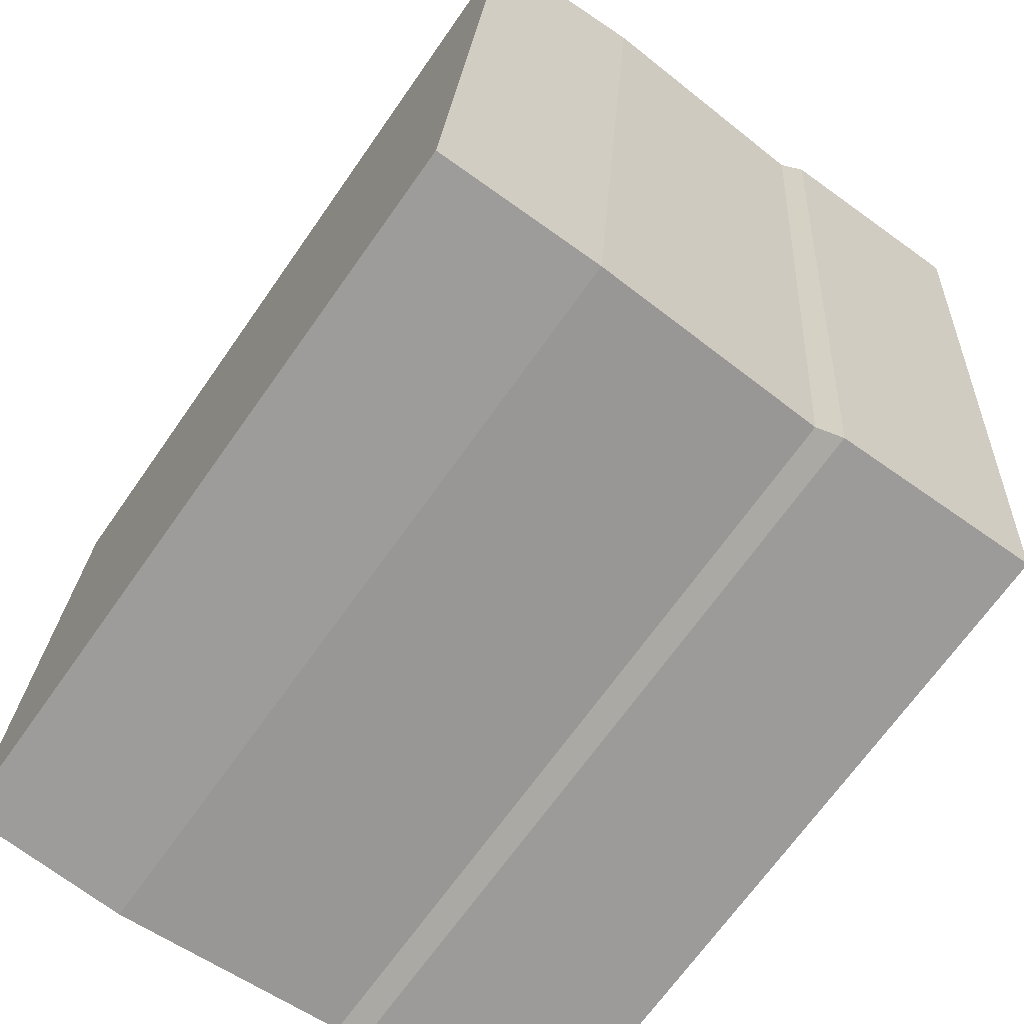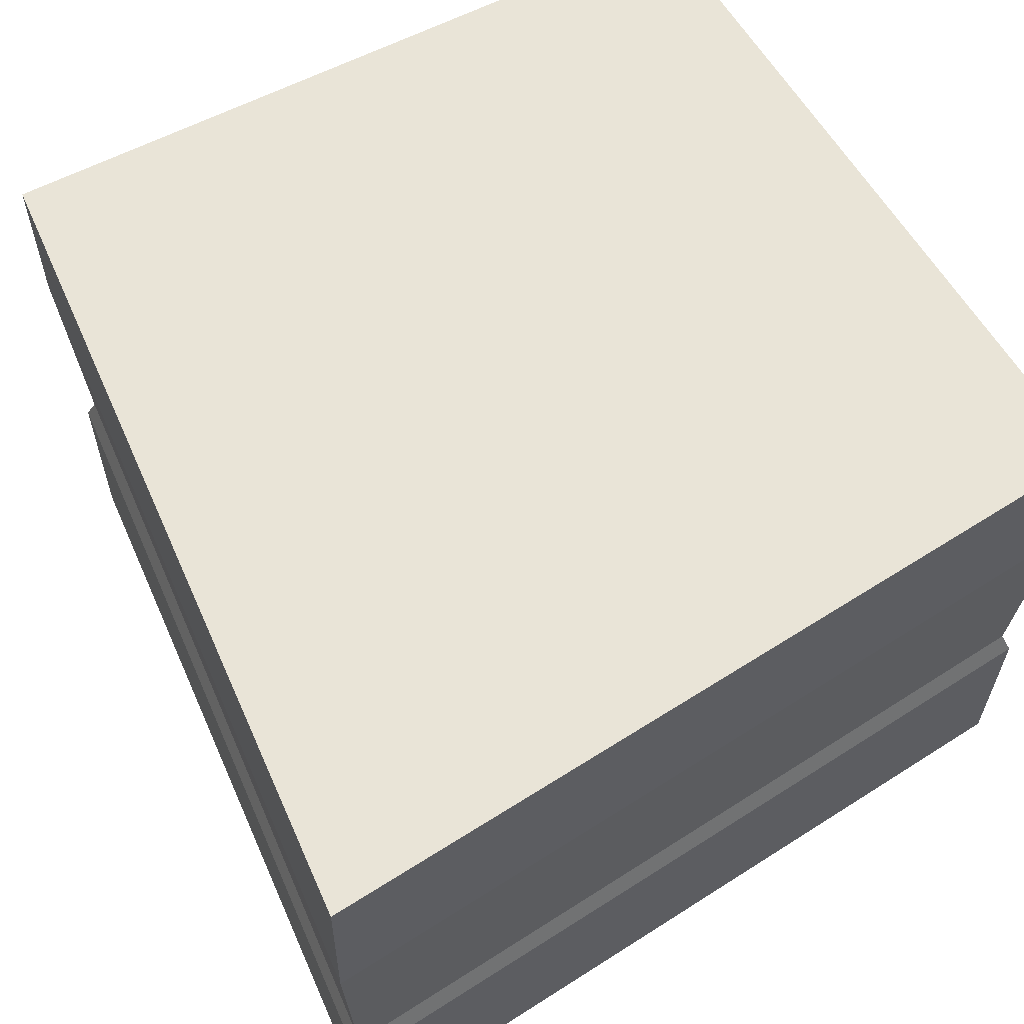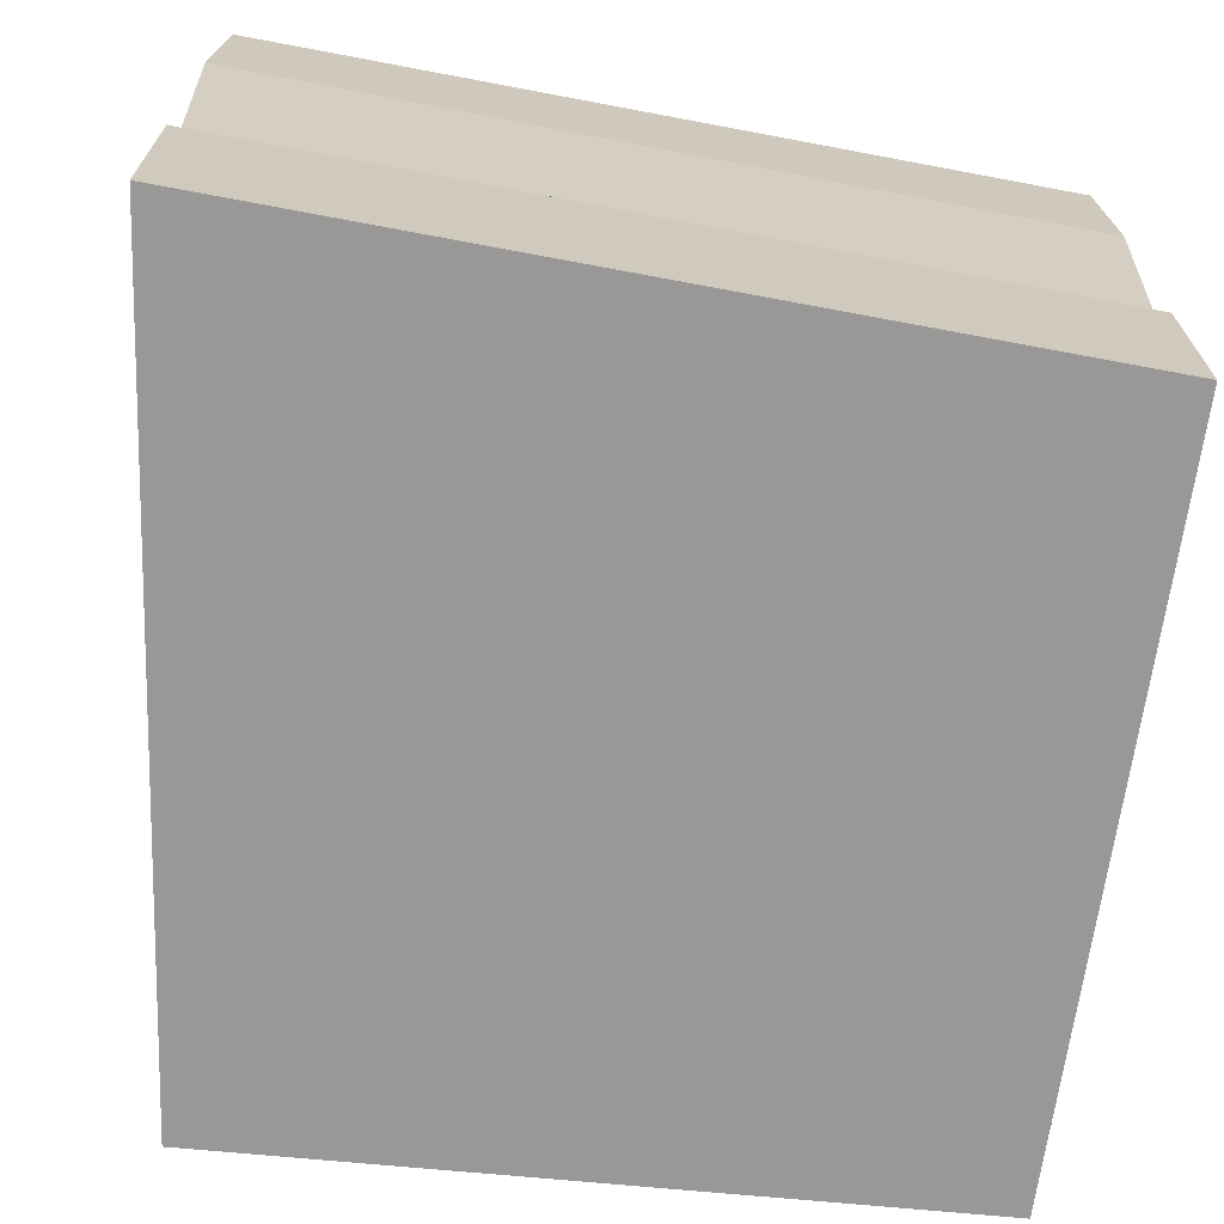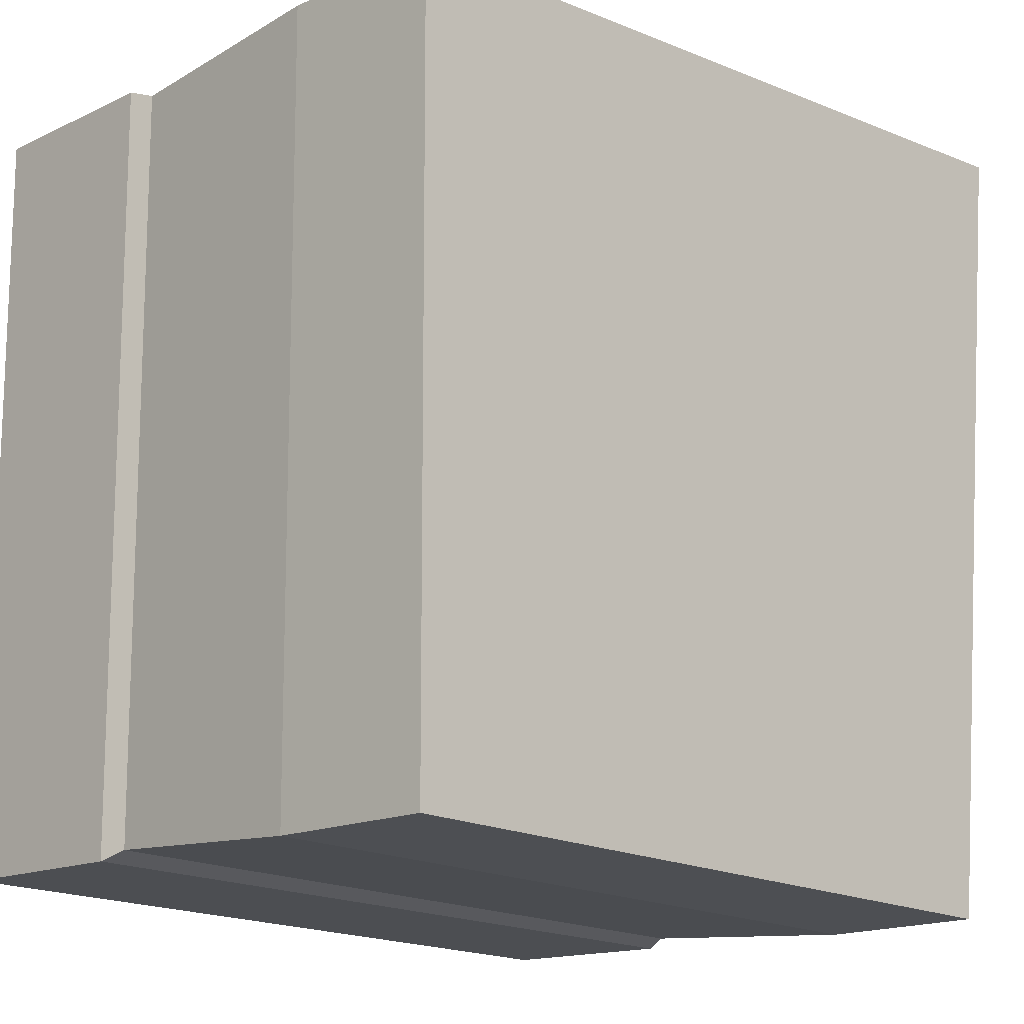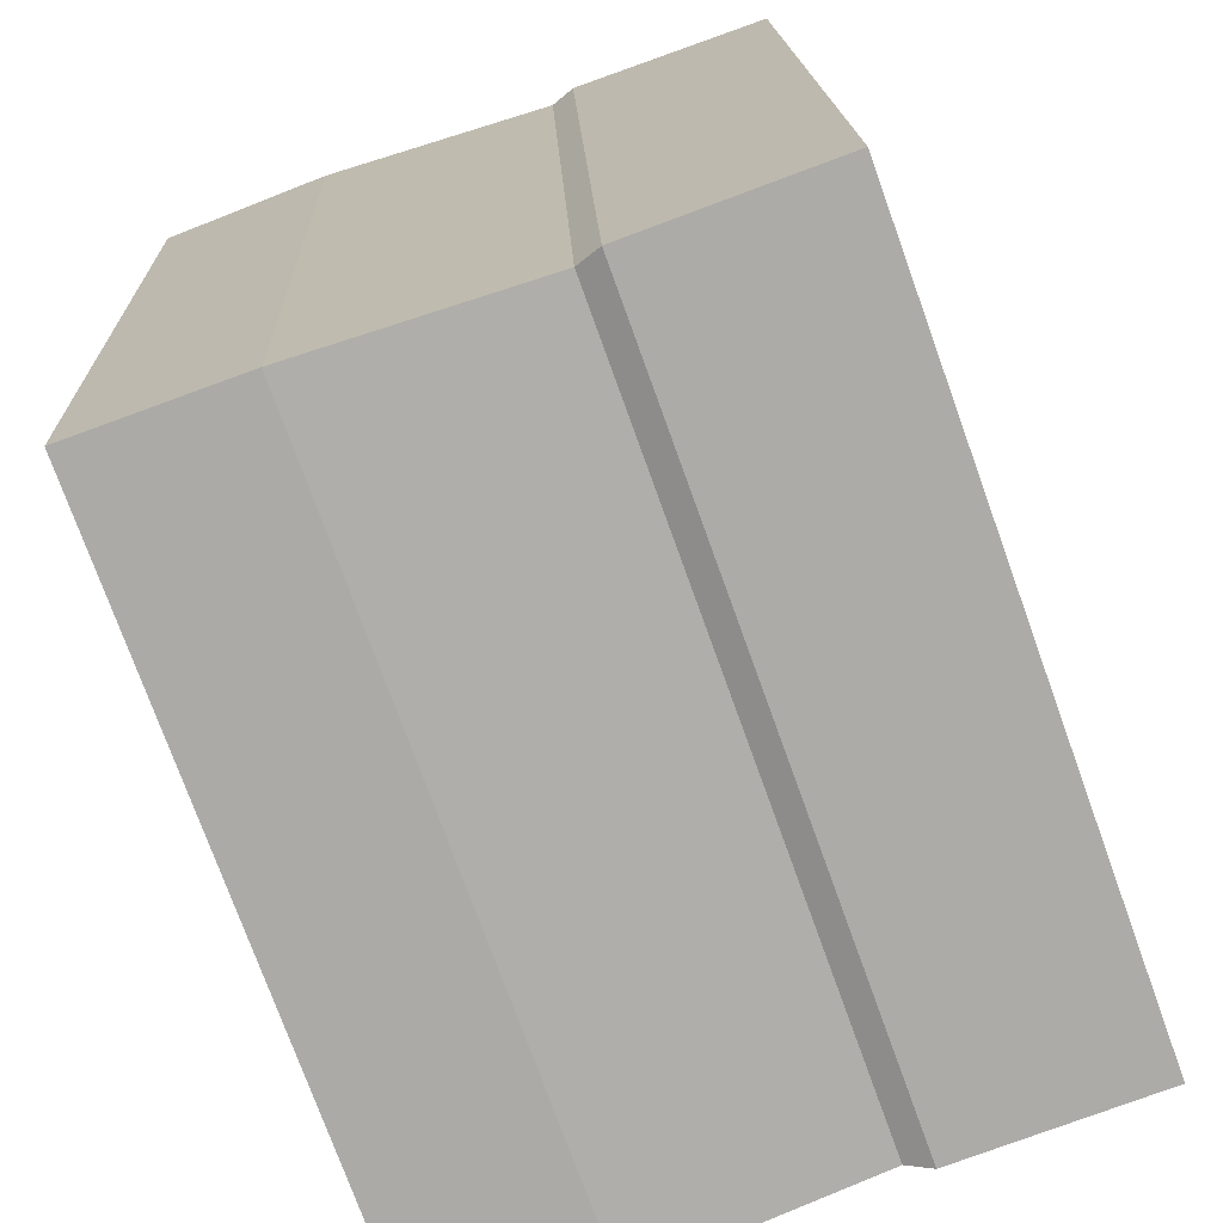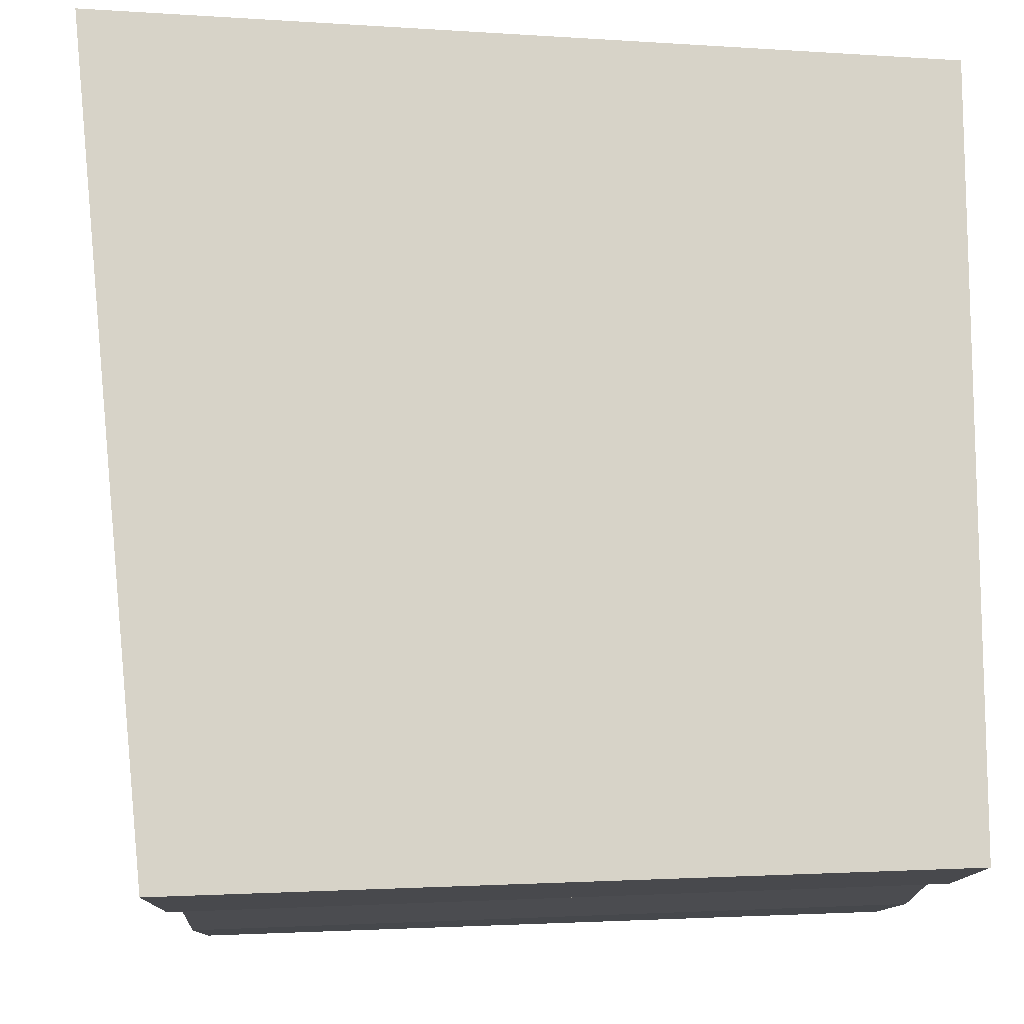
<metadata>
{"format":"obj","ext":"obj","renderer":"f3d","projection":"perspective","resolution":1024,"background":"white","views":[{"elev":-71.6,"azim":-125.3,"up":"+Z"},{"elev":60.9,"azim":-30.0,"up":"+Y"},{"elev":-68.7,"azim":-7.6,"up":"+Y"},{"elev":-15.3,"azim":134.9,"up":"+Z"},{"elev":-78.4,"azim":-70.1,"up":"+Z"},{"elev":-12.6,"azim":-1.2,"up":"+Z"}]}
</metadata>
<code>
v -0.7328 -0.5 0.736
v 0.6184 -0.5 0.6632
v -0.733 0.5035 0.736
v 0.618 0.5035 0.663
v -0.592 0.5035 -0.605
v 0.613 0.5035 -0.561
v -0.5923 -0.5 -0.6053
v 0.6131 -0.5 -0.5615
v 0.6205 -0.1794 0.6616
v -0.7349 -0.1794 0.7367
v -0.59 -0.1794 -0.606
v 0.615 -0.1794 -0.5608
v 0.6072 -0.1411 0.6473
v -0.7216 -0.1411 0.7224
v -0.5766 -0.1411 -0.5917
v 0.6017 -0.1411 -0.5465
v 0.6254 0.2342 0.6649
v -0.7398 0.2342 0.7412
v -0.5928 0.2342 -0.6104
v 0.6198 0.2342 -0.5646
f 1 2 9 10
f 3 4 6 5
f 11 12 8 7
f 7 8 2 1
f 2 8 12 9
f 7 1 10 11
f 10 9 13 14
f 11 10 14 15
f 15 16 12 11
f 9 12 16 13
f 14 13 17 18
f 15 14 18 19
f 19 20 16 15
f 13 16 20 17
f 18 17 4 3
f 19 18 3 5
f 5 6 20 19
f 17 20 6 4

</code>
